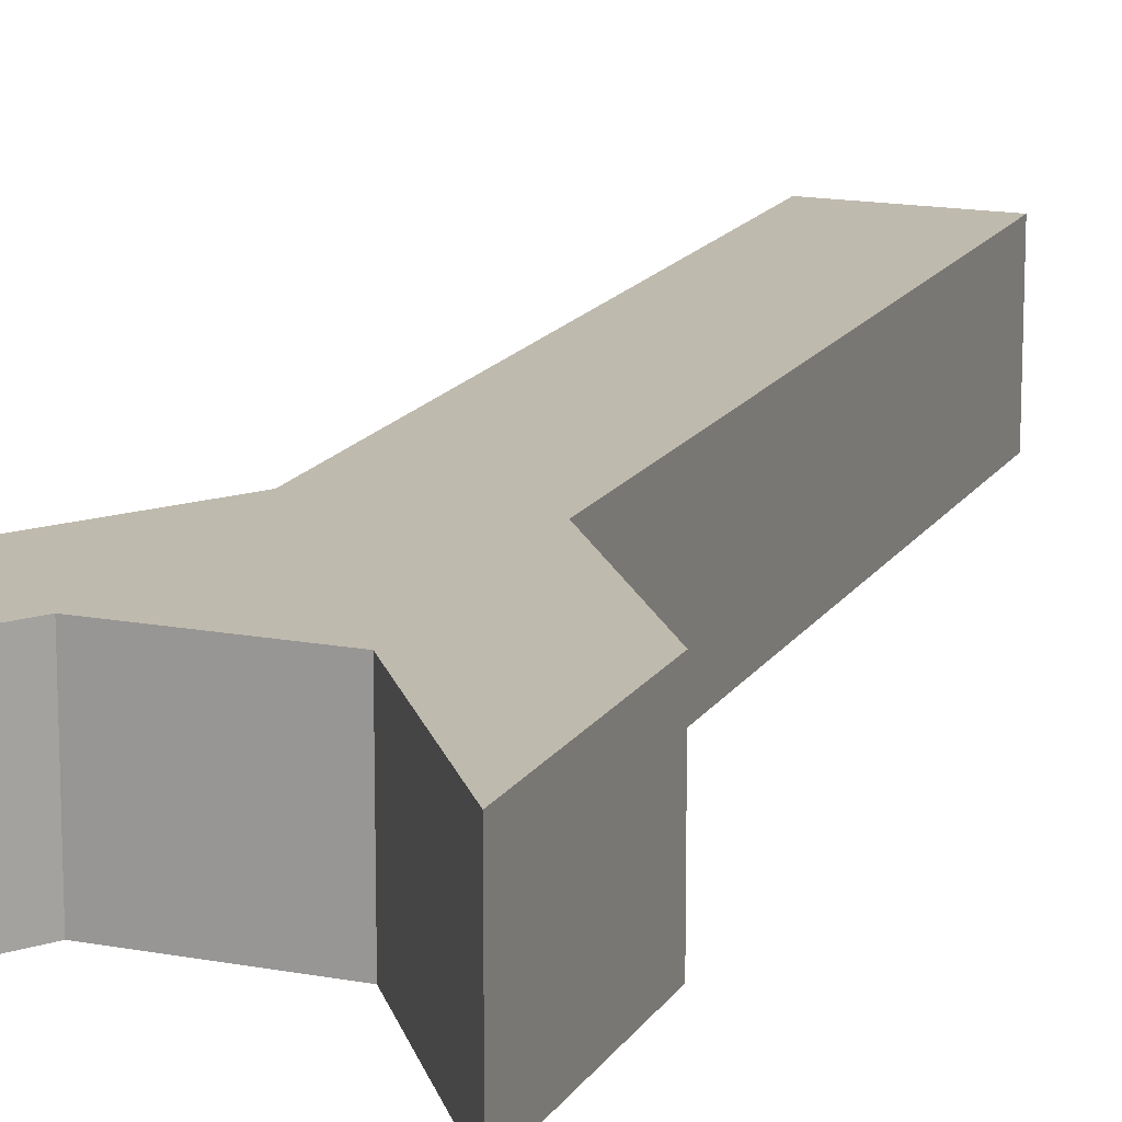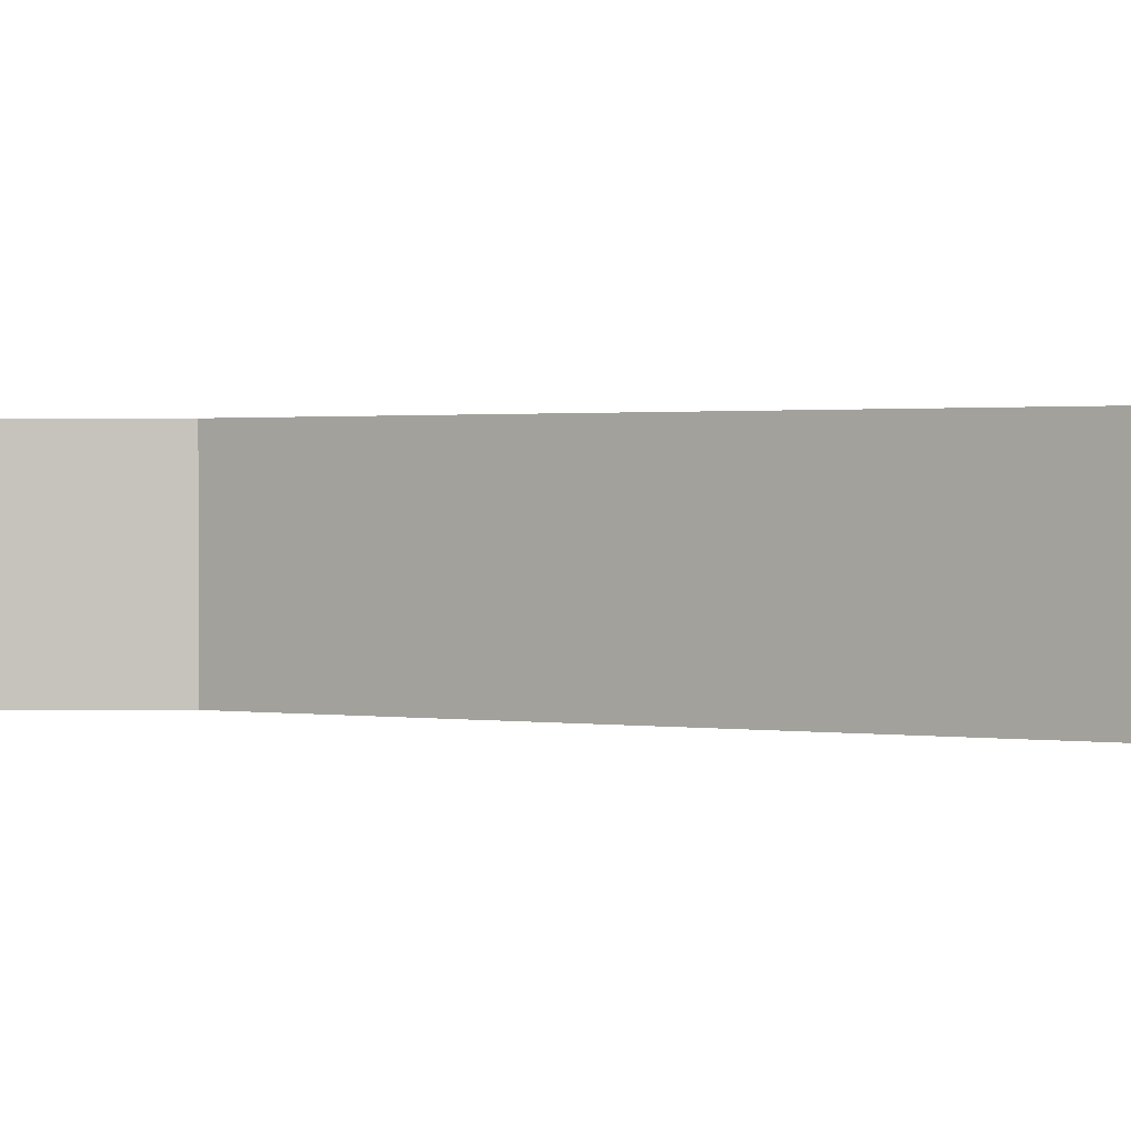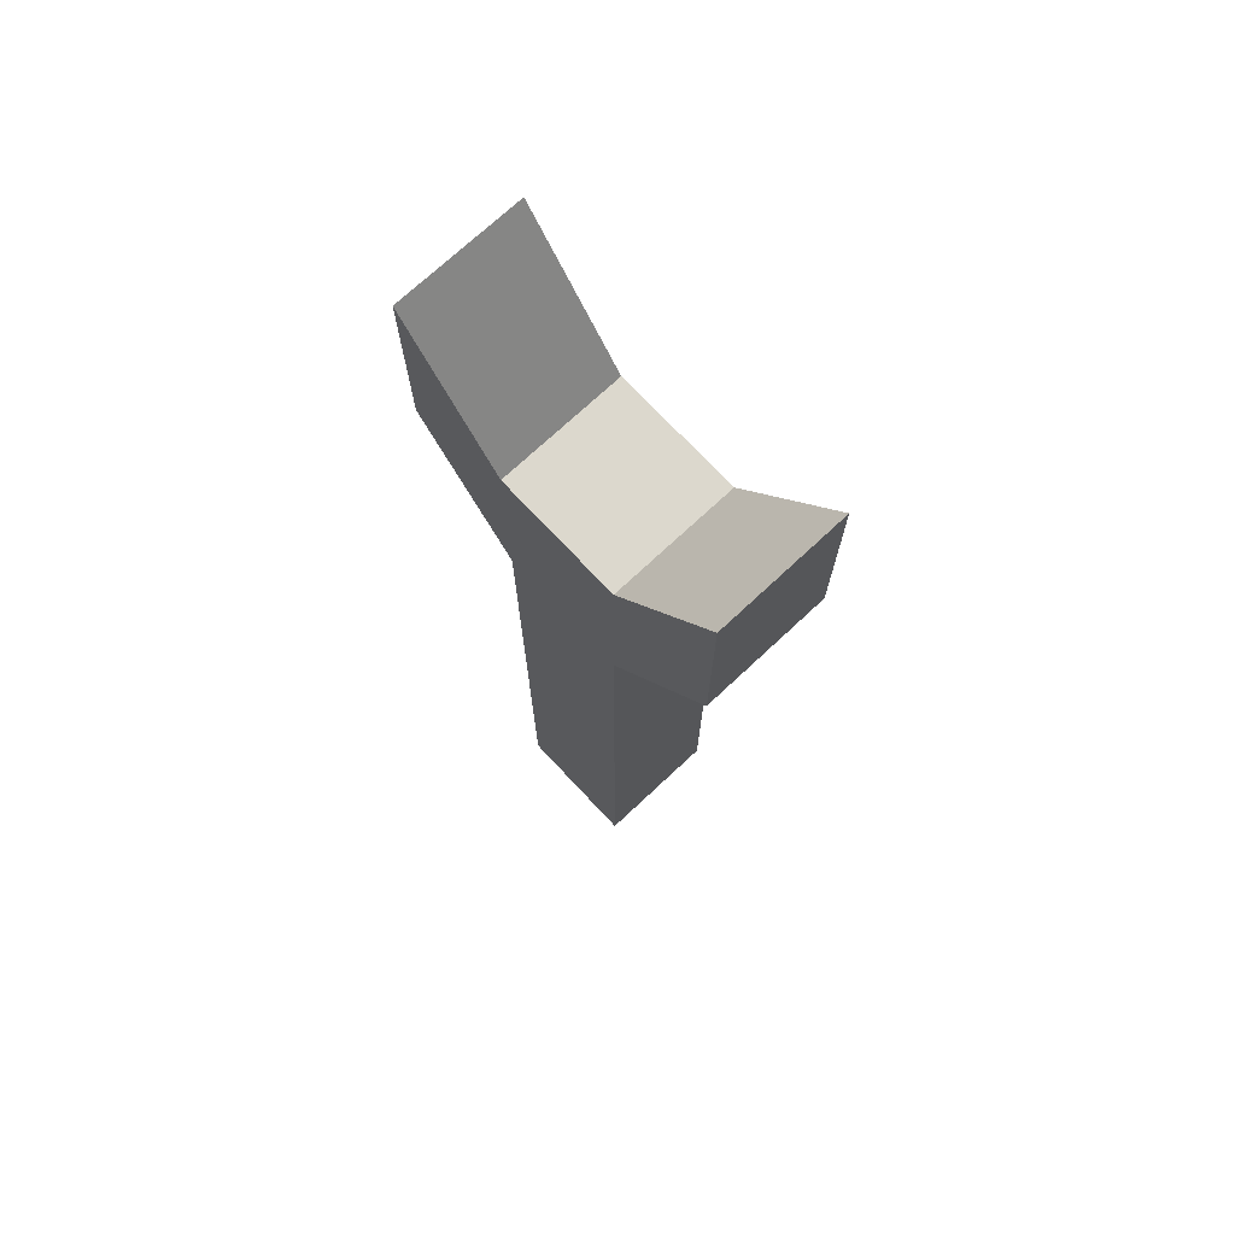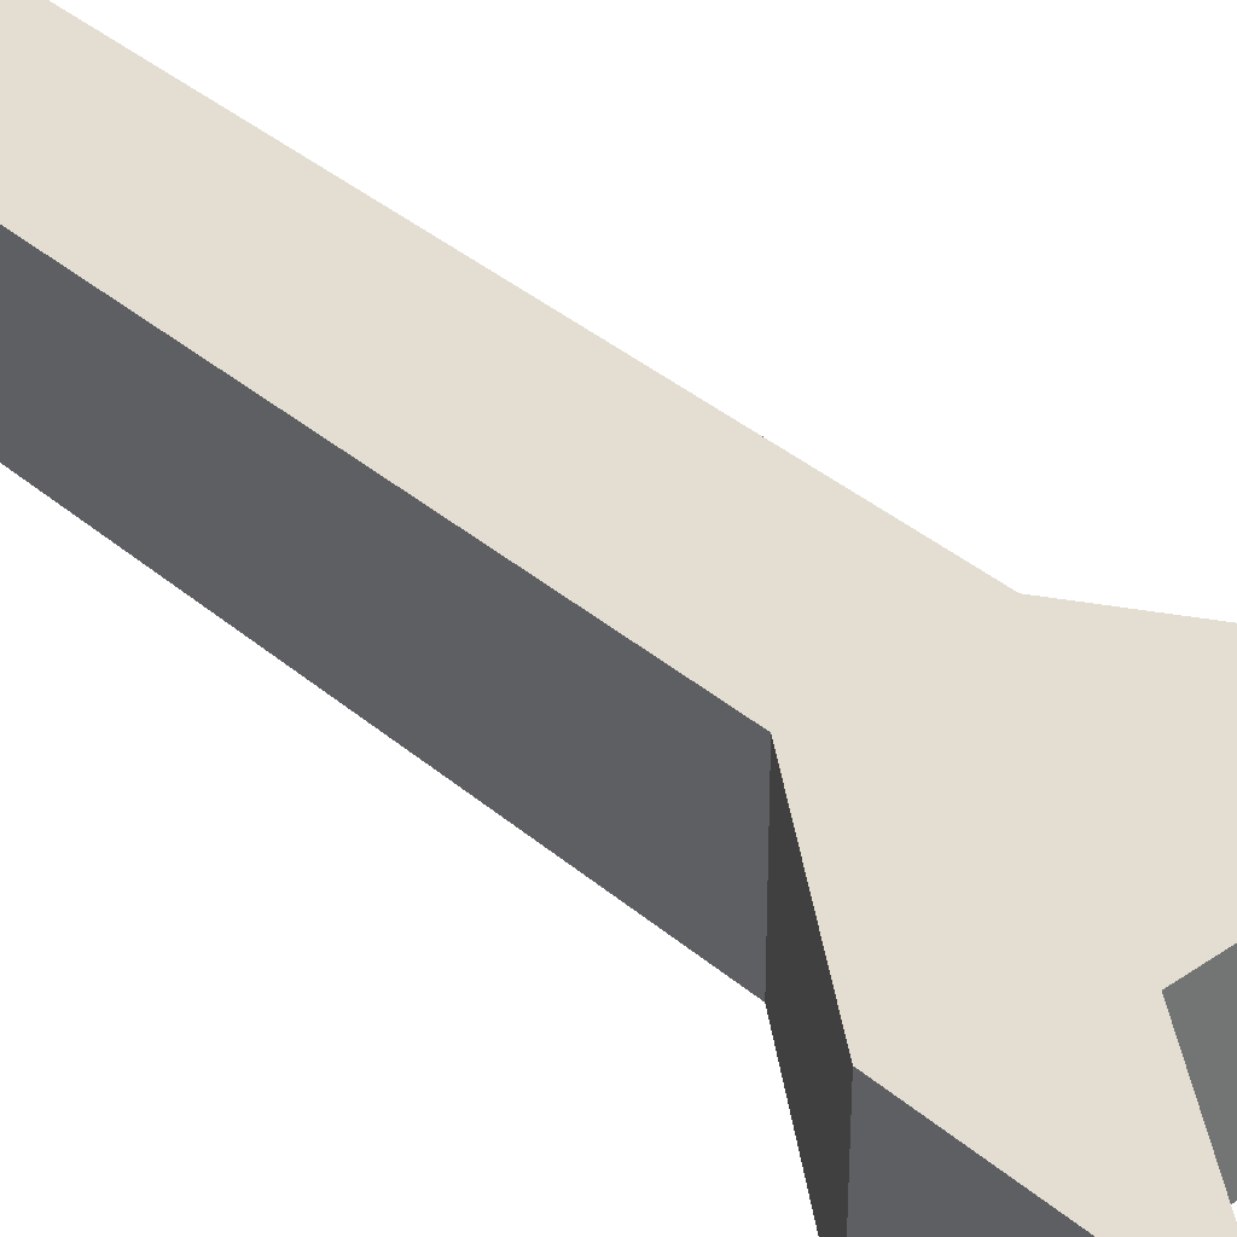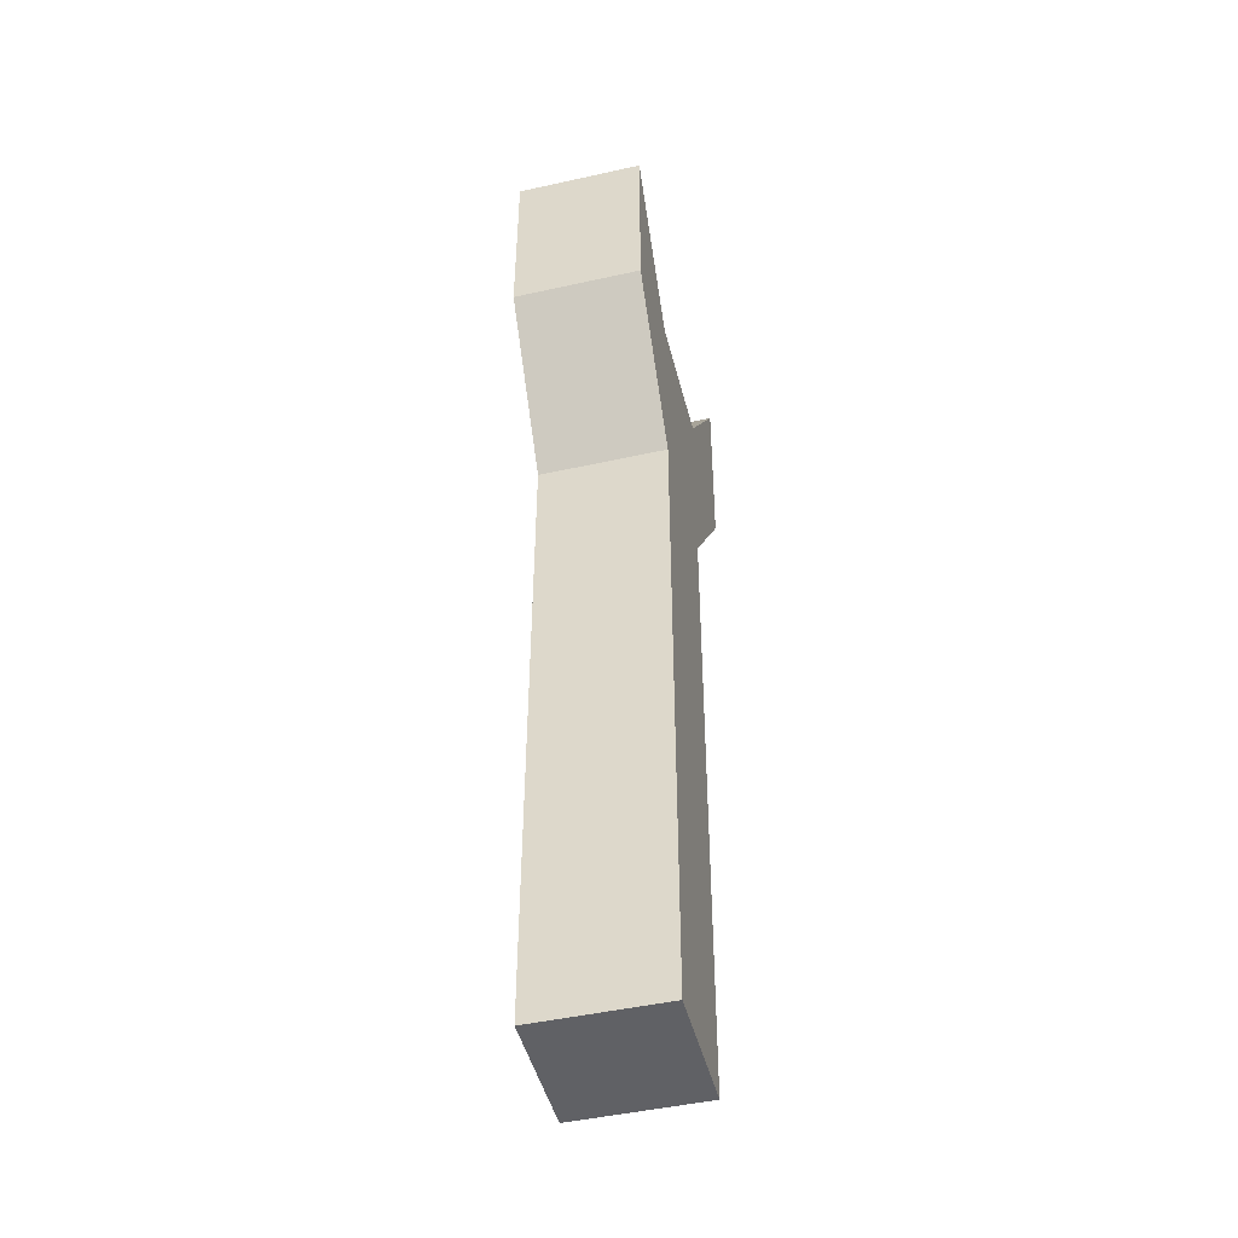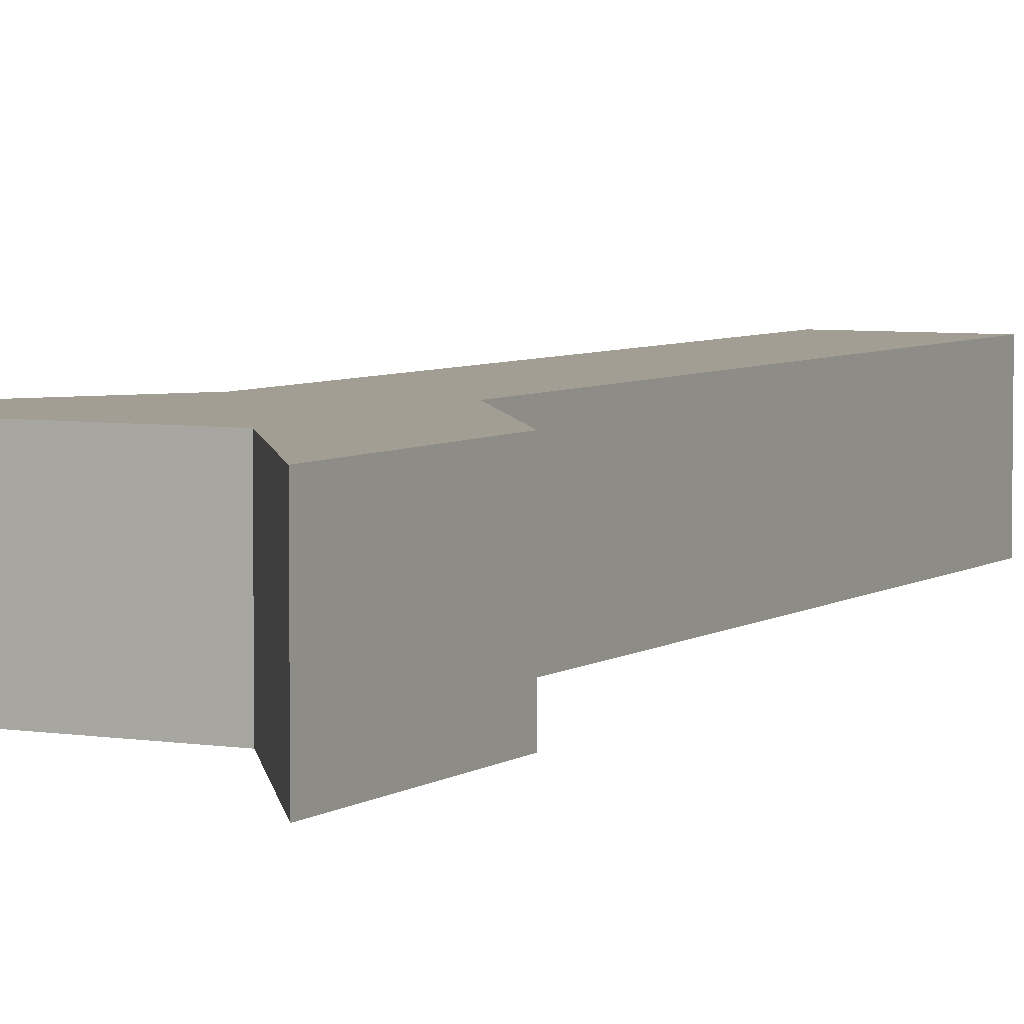
<metadata>
{"format":"obj","ext":"obj","renderer":"f3d","projection":"perspective","resolution":1024,"background":"white","views":[{"elev":15.7,"azim":21.5,"up":"+Y"},{"elev":0.8,"azim":127.0,"up":"+Y"},{"elev":72.6,"azim":46.9,"up":"+Z"},{"elev":36.3,"azim":-42.0,"up":"+Y"},{"elev":-47.4,"azim":104.1,"up":"+Z"},{"elev":5.2,"azim":27.4,"up":"+Y"}]}
</metadata>
<code>
o Arrow01
v -0.1079 0.1079 0.9894
v -0.1079 0.1079 -0.1079
v -0.1079 -0.1079 0.9894
v -0.1079 -0.1079 -0.1079
v 0.1079 0.1079 0.9894
v 0.1079 0.1079 -0.1079
v 0.1079 -0.1079 0.9894
v 0.1079 -0.1079 -0.1079
v -0.1079 0.1079 1.315
v -0.1079 -0.1079 1.315
v 0.1079 0.1079 1.315
v 0.1079 -0.1079 1.315
v -0.2846 -0.1079 1.243
v -0.2846 0.1079 1.243
v 0.2846 0.1079 1.243
v 0.2846 -0.1079 1.243
v -0.2846 -0.1079 1.569
v -0.2846 0.1079 1.569
v 0.2846 0.1079 1.569
v 0.2846 -0.1079 1.569
f 1 2 4 3
f 3 4 8 7
f 7 8 6 5
f 5 6 2 1
f 5 1 9 11
f 8 4 2 6
f 10 12 11 9
f 3 7 12 10
f 11 12 20 19
f 9 1 14 18
f 14 13 17 18
f 16 15 19 20
f 10 9 18 17
f 3 10 17 13
f 5 11 19 15
f 1 3 13 14
f 12 7 16 20
f 7 5 15 16

</code>
